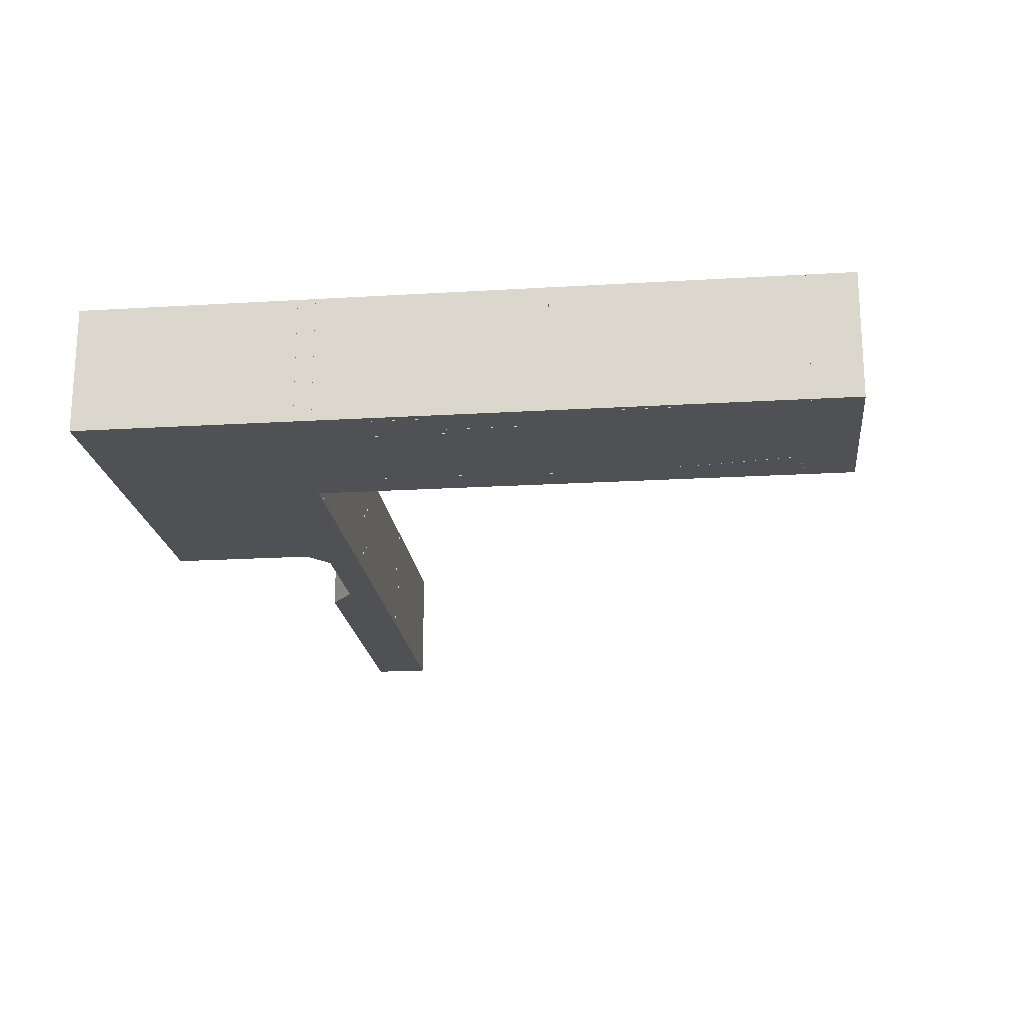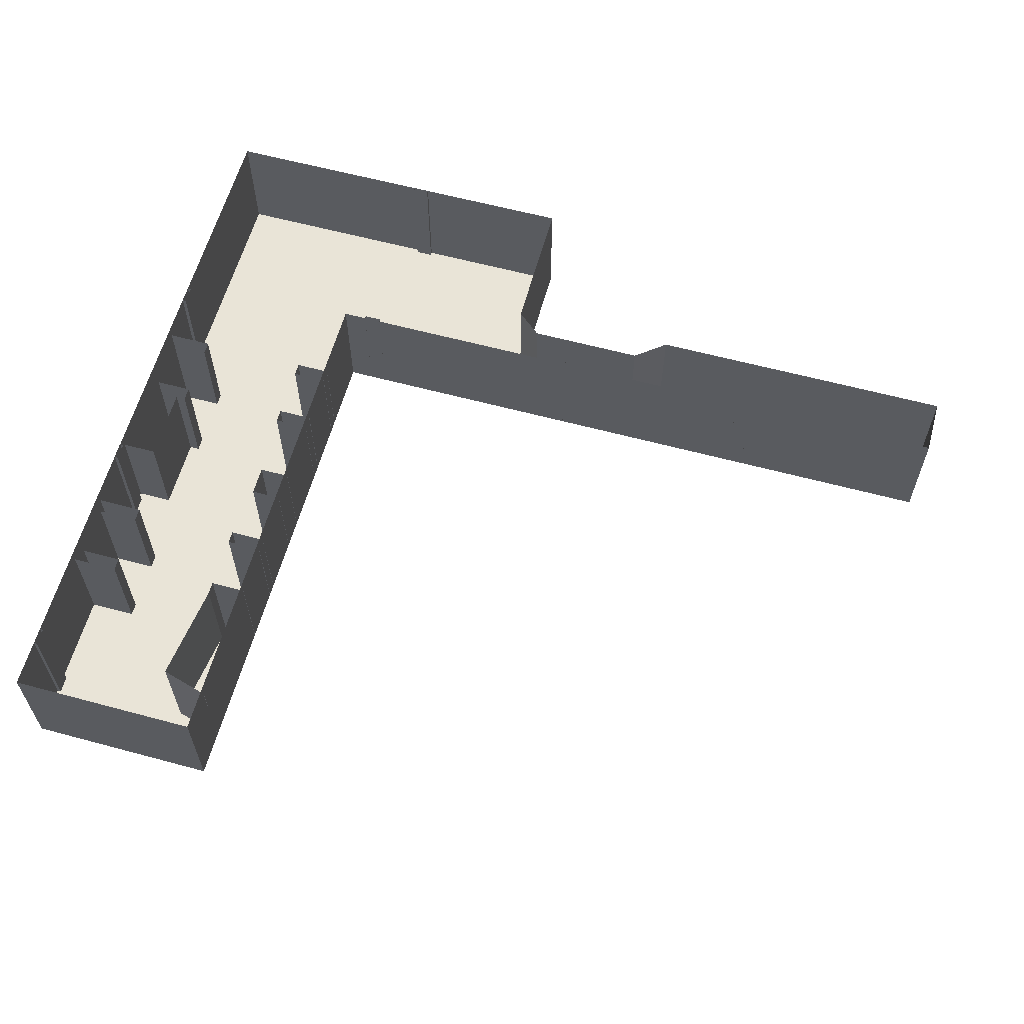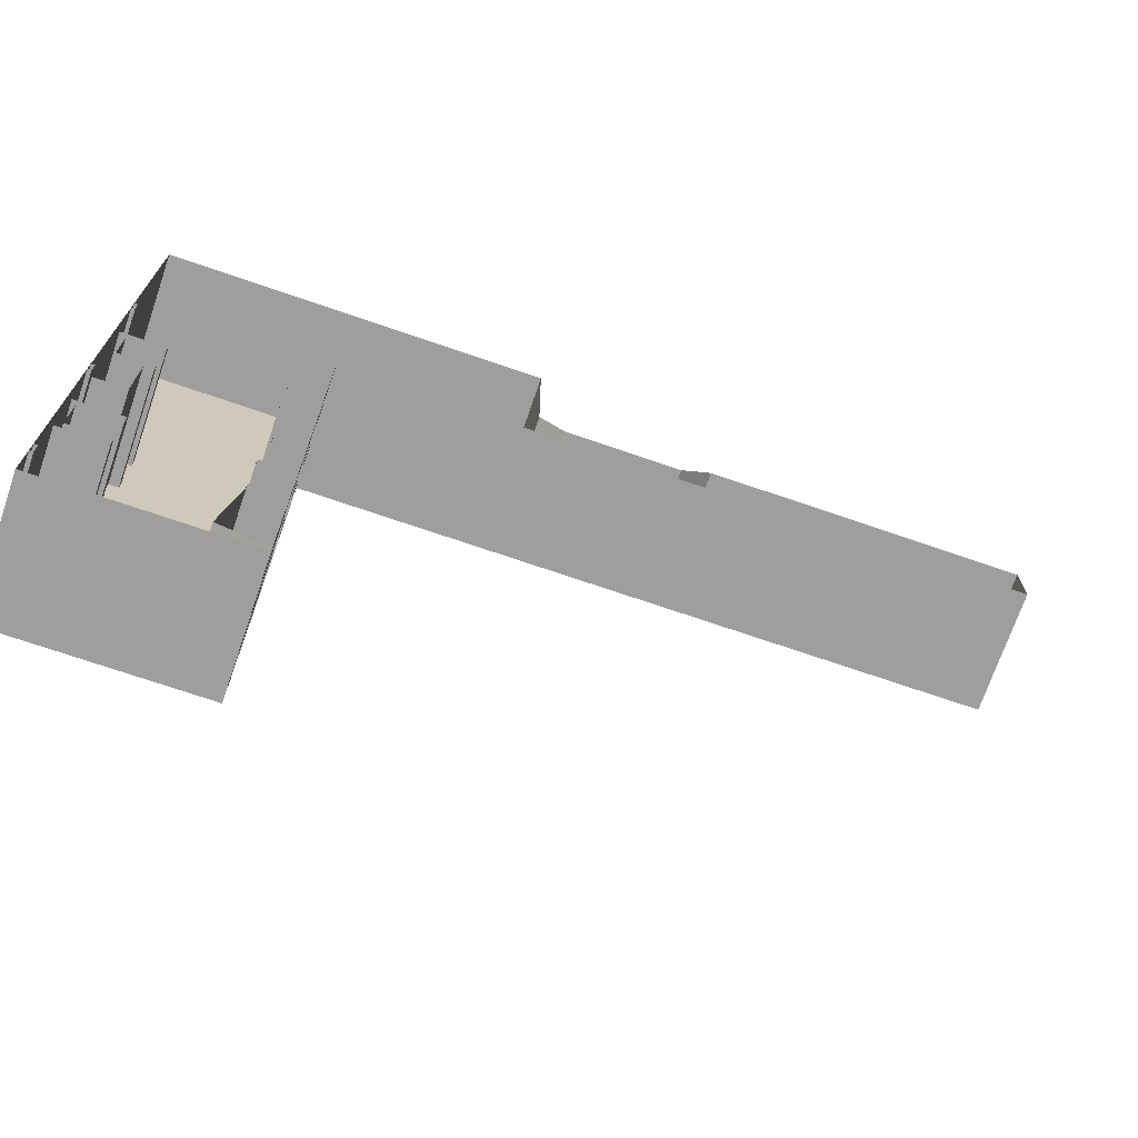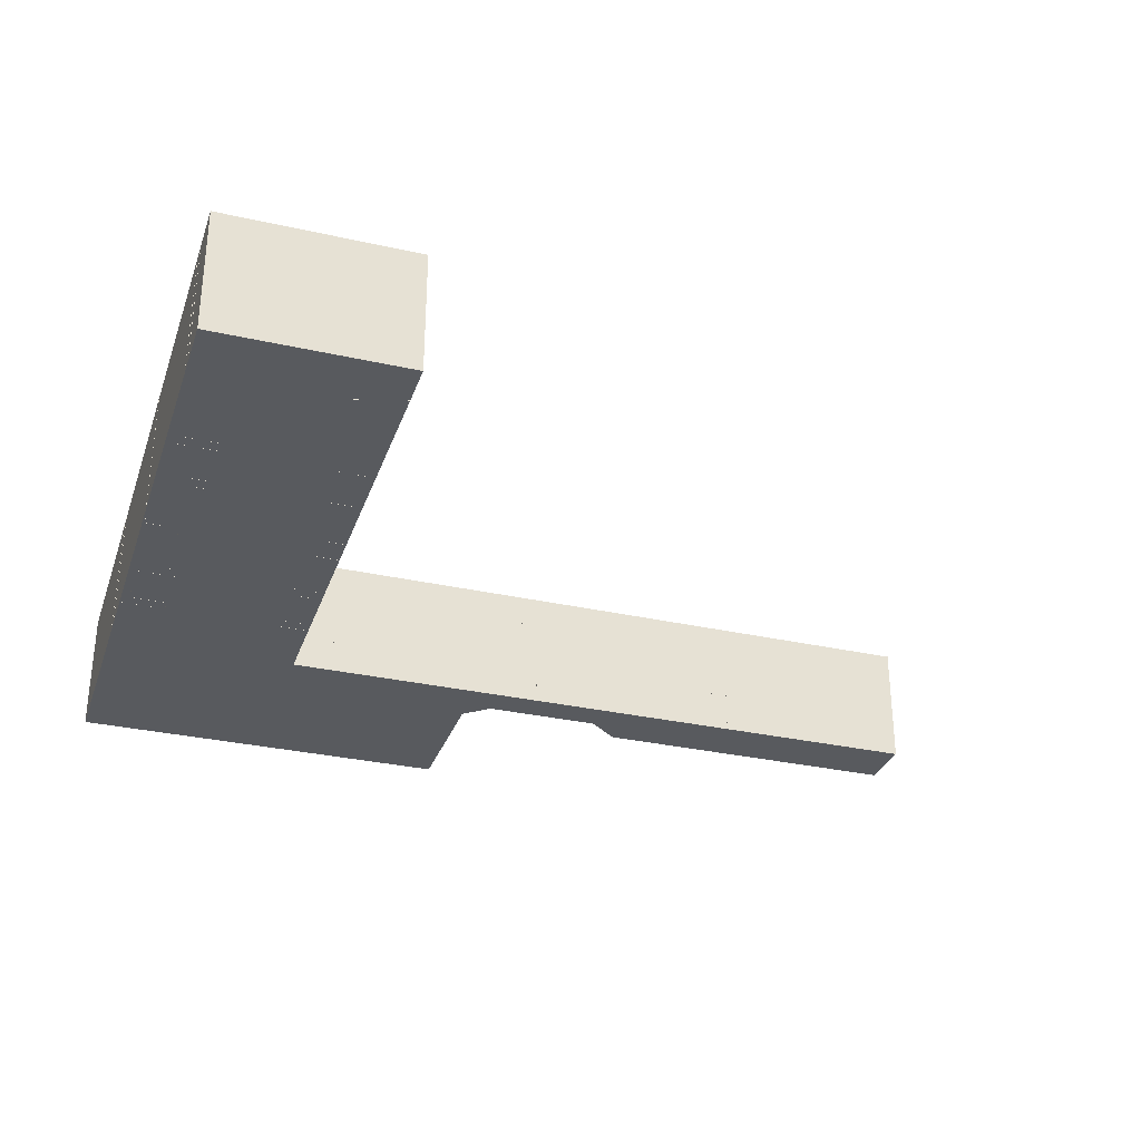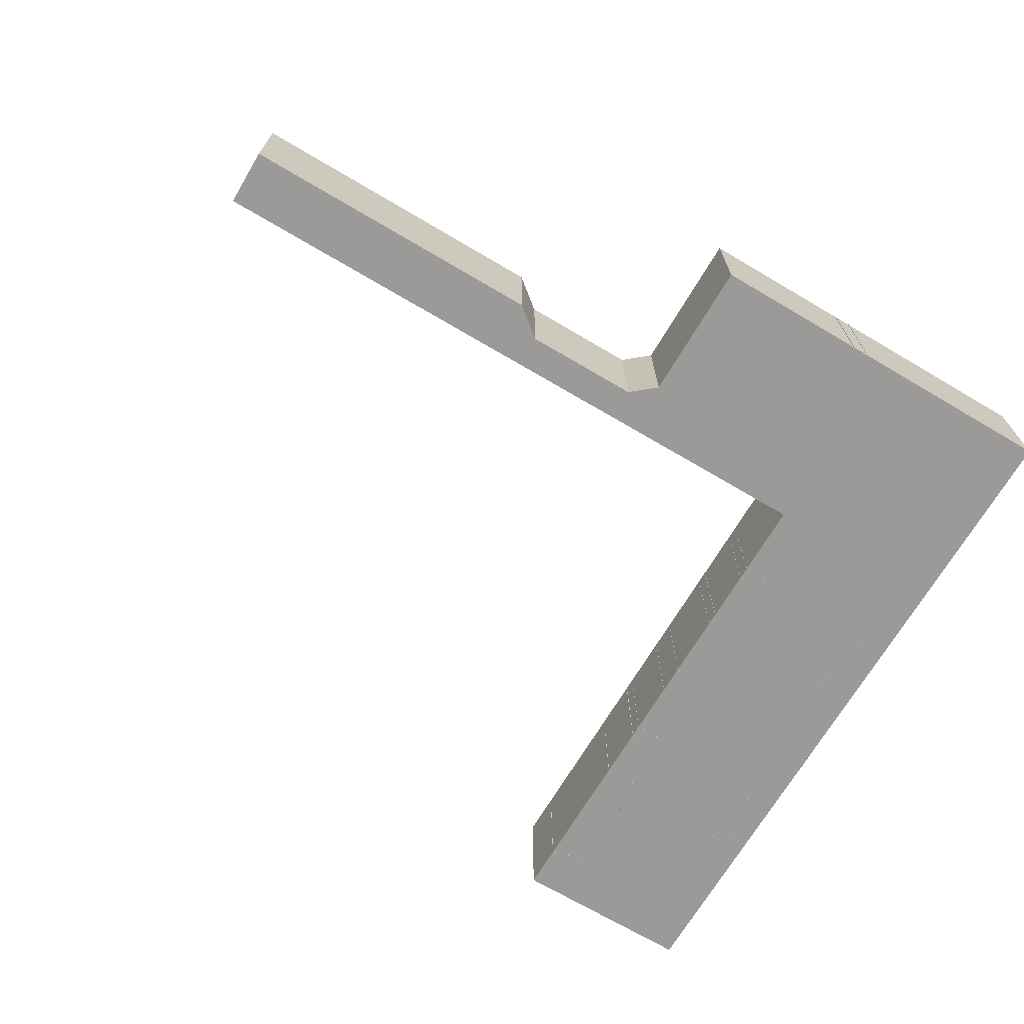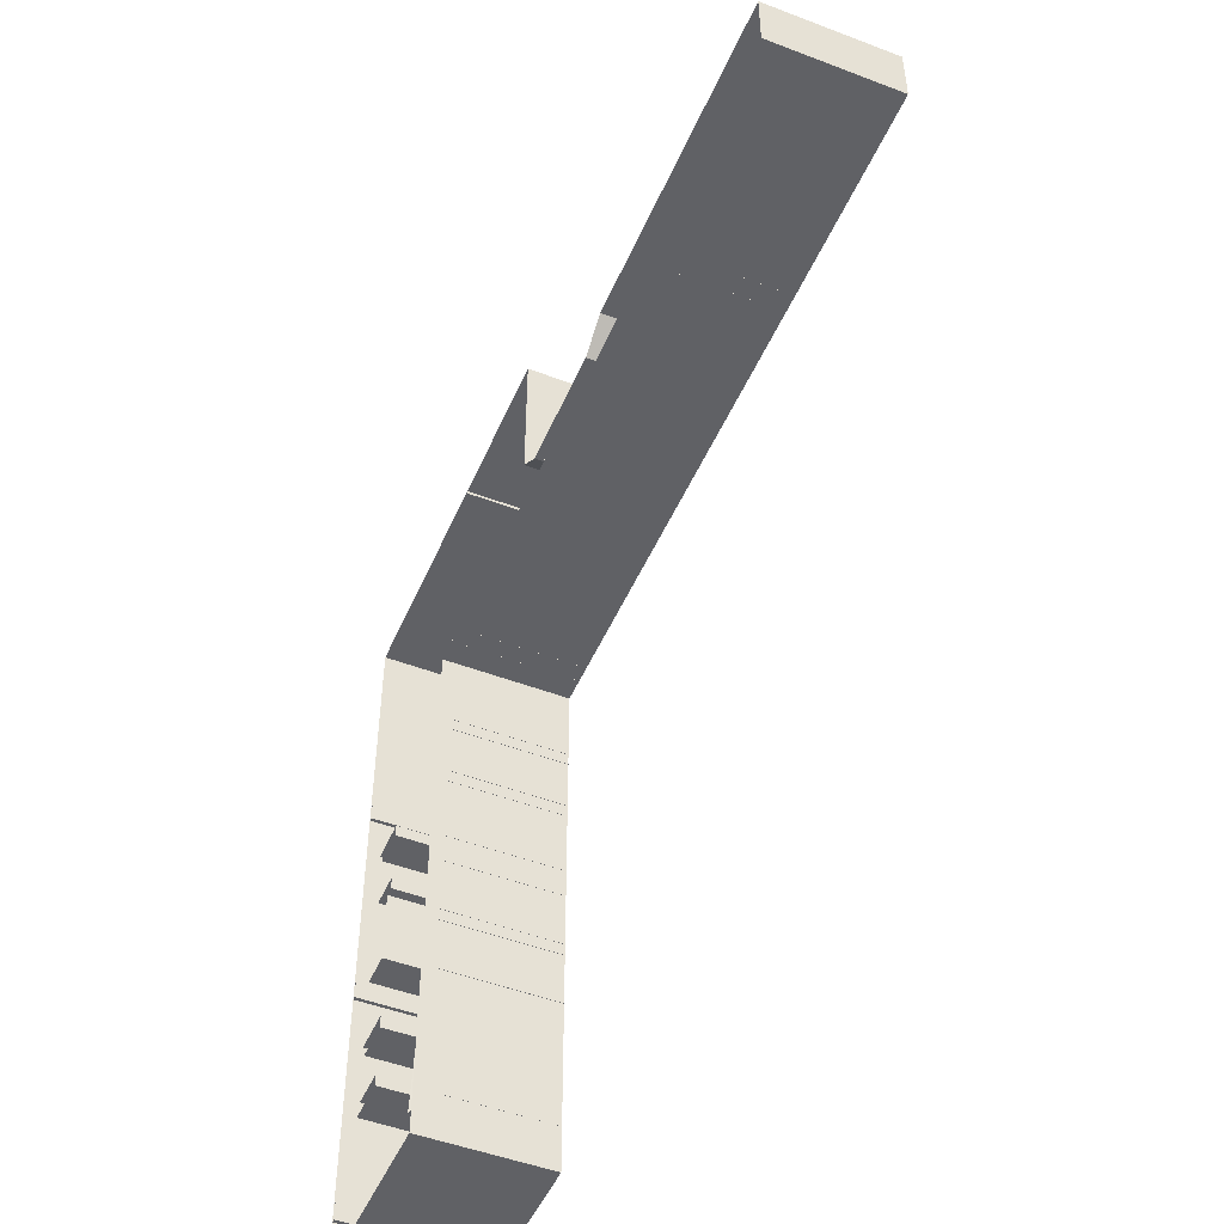
<metadata>
{"format":"obj","ext":"obj","renderer":"f3d","projection":"perspective","resolution":1024,"background":"white","views":[{"elev":-19.9,"azim":96.4,"up":"+Y"},{"elev":61.0,"azim":-164.6,"up":"+Y"},{"elev":-71.1,"azim":161.0,"up":"+Z"},{"elev":-31.1,"azim":162.2,"up":"+Y"},{"elev":-69.4,"azim":-30.6,"up":"+Y"},{"elev":-49.1,"azim":-112.9,"up":"+Z"}]}
</metadata>
<code>
g Collision01
v -32.1 -0.000464 -1.757
v -32.1 13.03 -1.757
v -33.89 13.03 -1.757
v -33.89 -0.000464 -1.757
v -33.89 -0.000464 -1.757
v -33.89 13.03 -1.757
v -33.89 13.03 -2.073
v -33.89 -0.000464 -2.073
v -32.1 -0.000464 -2.073
v -32.1 13.03 -2.073
v -32.1 13.03 -1.757
v -32.1 -0.000464 -1.757
v -8.714 -0.000464 -1.757
v -8.714 13.03 -1.757
v -10.51 13.03 -1.757
v -10.51 -0.000464 -1.757
v -10.51 -0.000464 -1.757
v -10.51 13.03 -1.757
v -10.51 13.03 -2.073
v -10.51 -0.000464 -2.073
v -8.714 -0.000464 -2.073
v -8.714 13.03 -2.073
v -8.714 13.03 -1.757
v -8.714 -0.000464 -1.757
v 13.26 -0.000464 -3.644
v 13.26 13.03 -3.644
v 13.26 13.03 -5.44
v 13.26 -0.000464 -5.44
v 13.26 -0.000464 -5.44
v 13.26 13.03 -5.44
v 13.66 13.03 -5.44
v 13.66 -0.000464 -5.44
v 13.66 -0.000464 -3.644
v 13.66 13.03 -3.644
v 13.26 13.03 -3.644
v 13.26 -0.000464 -3.644
v 13.26 -0.000464 -26.8
v 13.26 13.03 -26.8
v 13.26 13.03 -28.59
v 13.26 -0.000464 -28.59
v 13.66 13.03 -26.8
v 13.66 -0.000464 -26.8
v 13.66 -0.000464 -28.59
v 13.66 13.03 -28.59
v 13.26 -0.000464 -28.59
v 13.26 13.03 -28.59
v 13.66 13.03 -28.59
v 13.66 -0.000464 -28.59
v 13.66 -0.000464 -26.8
v 13.66 13.03 -26.8
v 13.26 13.03 -26.8
v 13.26 -0.000464 -26.8
v 13.26 -0.000464 -51.71
v 13.26 13.03 -51.71
v 13.26 13.03 -53.51
v 13.26 -0.000464 -53.51
v 13.26 -0.000464 -53.51
v 13.26 13.03 -53.51
v 13.66 13.03 -53.51
v 13.66 -0.000464 -53.51
v 13.66 -0.000464 -51.71
v 13.66 13.03 -51.71
v 13.26 13.03 -51.71
v 13.26 -0.000464 -51.71
v -10.54 -0.000464 18.32
v -10.54 13.03 18.32
v -8.743 13.03 18.32
v -8.743 -0.000464 18.32
v -8.743 -0.000464 18.32
v -8.743 13.03 18.32
v -8.743 13.03 18.72
v -8.743 -0.000464 18.72
v -10.54 -0.000464 18.72
v -10.54 13.03 18.72
v -10.54 13.03 18.32
v -10.54 -0.000464 18.32
v 13.65 0 3.634
v -26.84 0 3.597
v -26.84 0 18.67
v 13.65 0 18.67
v -26.84 0 -2.067
v -6.238 0 -2.067
v 13.65 0 -2.318
v -6.238 0 -58.46
v 13.65 0 -58.46
v -26.84 0 -2.067
v -30.15 0 -2.067
v -29.51 0 1.363
v -26.84 0 3.597
v -30.15 0 -2.067
v -41.71 0 -2.067
v -41.71 0 1.363
v -29.51 0 1.363
v -41.71 0 -2.067
v -44.97 0 -2.067
v -44.97 0 3.92
v -41.71 0 1.363
v -44.97 0 -2.067
v -78.06 0 -2.067
v -78.06 0 3.92
v -44.97 0 3.92
v 13.65 0 18.67
v 13.65 13.03 18.67
v 13.65 13.03 3.634
v 13.65 0 3.634
v 13.65 0 -58.46
v 13.65 13.03 -58.46
v -6.238 13.03 -58.46
v -6.238 0 -58.46
v 13.65 0 -2.318
v 13.65 13.03 -2.318
v 13.65 13.03 -58.46
v 13.65 0 -58.46
v -6.238 0 -58.46
v -6.238 13.03 -58.46
v -6.238 13.03 -2.067
v -6.238 0 -2.067
v 13.65 13.03 18.67
v 13.65 0 18.67
v -26.84 0 18.67
v -26.84 13.03 18.67
v -6.238 0 -2.067
v -6.238 13.03 -2.067
v -26.84 13.03 -2.067
v -26.84 0 -2.067
v -26.84 0 3.597
v -26.84 13.03 3.597
v -26.84 13.03 18.67
v -26.84 0 18.67
v 13.65 0 3.634
v 13.65 13.03 3.634
v 13.65 13.03 -2.318
v 13.65 0 -2.318
v -29.51 0 1.363
v -29.51 13.03 1.363
v -26.84 13.03 3.597
v -26.84 0 3.597
v -26.84 0 -2.067
v -26.84 13.03 -2.067
v -30.15 13.03 -2.067
v -30.15 0 -2.067
v -41.71 0 1.363
v -41.71 13.03 1.363
v -29.51 13.03 1.363
v -29.51 0 1.363
v -30.15 0 -2.067
v -30.15 13.03 -2.067
v -41.71 13.03 -2.067
v -41.71 0 -2.067
v -44.97 0 3.92
v -44.97 13.03 3.92
v -41.71 13.03 1.363
v -41.71 0 1.363
v -41.71 0 -2.067
v -41.71 13.03 -2.067
v -44.97 13.03 -2.067
v -44.97 0 -2.067
v -78.06 0 3.92
v -78.06 13.03 3.92
v -44.97 13.03 3.92
v -44.97 0 3.92
v -44.97 0 -2.067
v -44.97 13.03 -2.067
v -78.06 13.03 -2.067
v -78.06 0 -2.067
v -78.06 0 -2.067
v -78.06 13.03 -2.067
v -78.06 13.03 3.92
v -78.06 0 3.92
v 13.65 -0.01221 -9.89
v 13.65 11.7 -9.89
v 8.958 11.7 -9.89
v 8.958 -0.01221 -9.89
v 13.65 11.7 -26.02
v 13.65 -0.01221 -26.02
v 9.998 -0.01221 -26.02
v 9.998 11.7 -26.02
v 9.998 -0.01221 -18.11
v 9.998 11.7 -18.11
v 9.998 11.7 -26.02
v 9.998 -0.01221 -26.02
v 13.65 -0.01221 -33.85
v 13.65 11.7 -33.85
v 8.828 11.7 -33.85
v 8.828 -0.01221 -33.85
v 13.65 11.7 -41.88
v 13.65 -0.01221 -41.88
v 8.828 -0.01221 -41.88
v 8.828 11.7 -41.88
v 8.828 -0.01221 -40.58
v 8.828 11.7 -40.58
v 8.828 11.7 -41.88
v 8.828 -0.01221 -41.88
v -6.264 -0.01221 -53.81
v -6.264 11.7 -53.81
v -1.214 11.7 -52.38
v -1.214 -0.01221 -52.38
v -6.264 11.7 -33.8
v -6.264 -0.01221 -33.8
v -2.579 -0.01221 -33.8
v -2.579 11.7 -33.8
v -1.214 -0.01221 -52.38
v -1.214 11.7 -52.38
v -2.579 11.7 -41.9
v -2.579 -0.01221 -41.9
v -2.579 11.7 -35.08
v -2.579 11.7 -33.8
v -2.579 -0.01221 -33.8
v -2.579 -0.01221 -35.08
v -6.264 -0.01221 -18.04
v -6.264 11.7 -18.04
v -2.636 11.7 -18.04
v -2.636 -0.01221 -18.04
v -6.264 11.7 -9.878
v -6.264 -0.01221 -9.878
v -2.636 -0.01221 -9.878
v -2.636 11.7 -9.878
v -2.636 -0.01221 -11.19
v -2.636 11.7 -11.19
v -2.636 11.7 -9.878
v -2.636 -0.01221 -9.878
v -6.264 -0.01221 -28.03
v -6.264 11.7 -28.03
v -3.112 11.7 -28.03
v -3.112 -0.01221 -28.03
v -6.264 11.7 -24.97
v -6.264 -0.01221 -24.97
v -3.112 -0.01221 -24.97
v -3.112 11.7 -24.97
v -3.112 -0.01221 -28.03
v -3.112 11.7 -28.03
v -3.112 11.7 -24.97
v -3.112 -0.01221 -24.97
v -2.579 11.7 -41.9
v -2.579 11.7 -40.59
v -2.579 -0.01221 -40.59
v -2.579 -0.01221 -41.9
v -6.28 11.7 -35.08
v -2.579 11.7 -35.08
v -2.579 -0.01221 -35.08
v -6.28 -0.01221 -35.08
v -2.579 11.7 -40.59
v -6.28 11.7 -40.59
v -6.28 -0.01221 -40.59
v -2.579 -0.01221 -40.59
v -2.636 -0.01221 -18.04
v -2.636 11.7 -18.04
v -2.636 11.7 -16.69
v -2.636 -0.01221 -16.69
v -6.274 -0.01221 -11.19
v -6.274 11.7 -11.19
v -2.636 11.7 -11.19
v -2.636 -0.01221 -11.19
v -2.636 -0.01221 -16.69
v -2.636 11.7 -16.69
v -6.274 11.7 -16.69
v -6.274 -0.01221 -16.69
v 8.958 -0.01221 -9.89
v 8.958 11.7 -9.89
v 8.958 11.7 -11.19
v 8.958 -0.01221 -11.19
v 12.83 -0.01221 -16.71
v 12.83 11.7 -16.71
v 8.989 11.7 -16.71
v 8.989 -0.01221 -16.71
v 12.83 -0.01221 -11.19
v 12.83 11.7 -11.19
v 12.83 11.7 -16.71
v 12.83 -0.01221 -16.71
v -55.05 -0.000464 -1.757
v -55.05 13.03 -1.757
v -56.84 13.03 -1.757
v -56.84 -0.000464 -1.757
v -56.84 -0.000464 -1.757
v -56.84 13.03 -1.757
v -56.84 13.03 -2.073
v -56.84 -0.000464 -2.073
v -55.05 -0.000464 -2.073
v -55.05 13.03 -2.073
v -55.05 13.03 -1.757
v -55.05 -0.000464 -1.757
v 8.958 -0.01221 -11.19
v 8.958 11.7 -11.19
v 12.83 11.7 -11.19
v 12.83 -0.01221 -11.19
v 8.989 -0.01221 -16.71
v 8.989 11.7 -16.71
v 8.989 11.7 -18.11
v 8.989 -0.01221 -18.11
v 8.989 -0.01221 -18.11
v 8.989 11.7 -18.11
v 9.998 11.7 -18.11
v 9.998 -0.01221 -18.11
v 8.828 -0.01221 -33.85
v 8.828 11.7 -33.85
v 8.828 11.7 -35.25
v 8.828 -0.01221 -35.25
v 13.08 -0.01221 -40.58
v 13.08 11.7 -40.58
v 8.828 11.7 -40.58
v 8.828 -0.01221 -40.58
v 13.08 -0.01221 -35.25
v 13.08 11.7 -35.25
v 13.08 11.7 -40.58
v 13.08 -0.01221 -40.58
v 8.828 -0.01221 -35.25
v 8.828 11.7 -35.25
v 13.08 11.7 -35.25
v 13.08 -0.01221 -35.25
f 1 2 3
f 1 3 4
f 5 6 7
f 5 7 8
f 9 10 11
f 9 11 12
f 13 14 15
f 13 15 16
f 17 18 19
f 17 19 20
f 21 22 23
f 21 23 24
f 25 26 27
f 25 27 28
f 29 30 31
f 29 31 32
f 33 34 35
f 33 35 36
f 37 38 39
f 37 39 40
f 41 42 43
f 41 43 44
f 45 46 47
f 45 47 48
f 49 50 51
f 49 51 52
f 53 54 55
f 53 55 56
f 57 58 59
f 57 59 60
f 61 62 63
f 61 63 64
f 65 66 67
f 65 67 68
f 69 70 71
f 69 71 72
f 73 74 75
f 73 75 76
f 77 78 79
f 77 79 80
f 81 78 77
f 82 81 77
f 77 83 82
f 83 84 82
f 83 85 84
f 86 87 88
f 86 88 89
f 90 91 92
f 90 92 93
f 94 95 96
f 94 96 97
f 98 99 100
f 98 100 101
f 102 103 104
f 102 104 105
f 106 107 108
f 106 108 109
f 110 111 112
f 110 112 113
f 114 115 116
f 114 116 117
f 118 119 120
f 118 120 121
f 122 123 124
f 122 124 125
f 126 127 128
f 126 128 129
f 130 131 132
f 130 132 133
f 134 135 136
f 134 136 137
f 138 139 140
f 138 140 141
f 142 143 144
f 142 144 145
f 146 147 148
f 146 148 149
f 150 151 152
f 150 152 153
f 154 155 156
f 154 156 157
f 158 159 160
f 158 160 161
f 162 163 164
f 162 164 165
f 166 167 168
f 166 168 169
f 170 171 172
f 170 172 173
f 174 175 176
f 174 176 177
f 178 179 180
f 178 180 181
f 182 183 184
f 182 184 185
f 186 187 188
f 186 188 189
f 190 191 192
f 190 192 193
f 194 195 196
f 194 196 197
f 198 199 200
f 198 200 201
f 202 203 204
f 202 204 205
f 206 207 208
f 206 208 209
f 210 211 212
f 210 212 213
f 214 215 216
f 214 216 217
f 218 219 220
f 218 220 221
f 222 223 224
f 222 224 225
f 226 227 228
f 226 228 229
f 230 231 232
f 230 232 233
f 234 235 236
f 234 236 237
f 238 239 240
f 238 240 241
f 242 243 244
f 242 244 245
f 246 247 248
f 246 248 249
f 250 251 252
f 250 252 253
f 254 255 256
f 254 256 257
f 258 259 260
f 258 260 261
f 262 263 264
f 262 264 265
f 266 267 268
f 266 268 269
f 270 271 272
f 270 272 273
f 274 275 276
f 274 276 277
f 278 279 280
f 278 280 281
f 282 283 284
f 282 284 285
f 286 287 288
f 286 288 289
f 290 291 292
f 290 292 293
f 294 295 296
f 294 296 297
f 298 299 300
f 298 300 301
f 302 303 304
f 302 304 305
f 306 307 308
f 306 308 309

</code>
